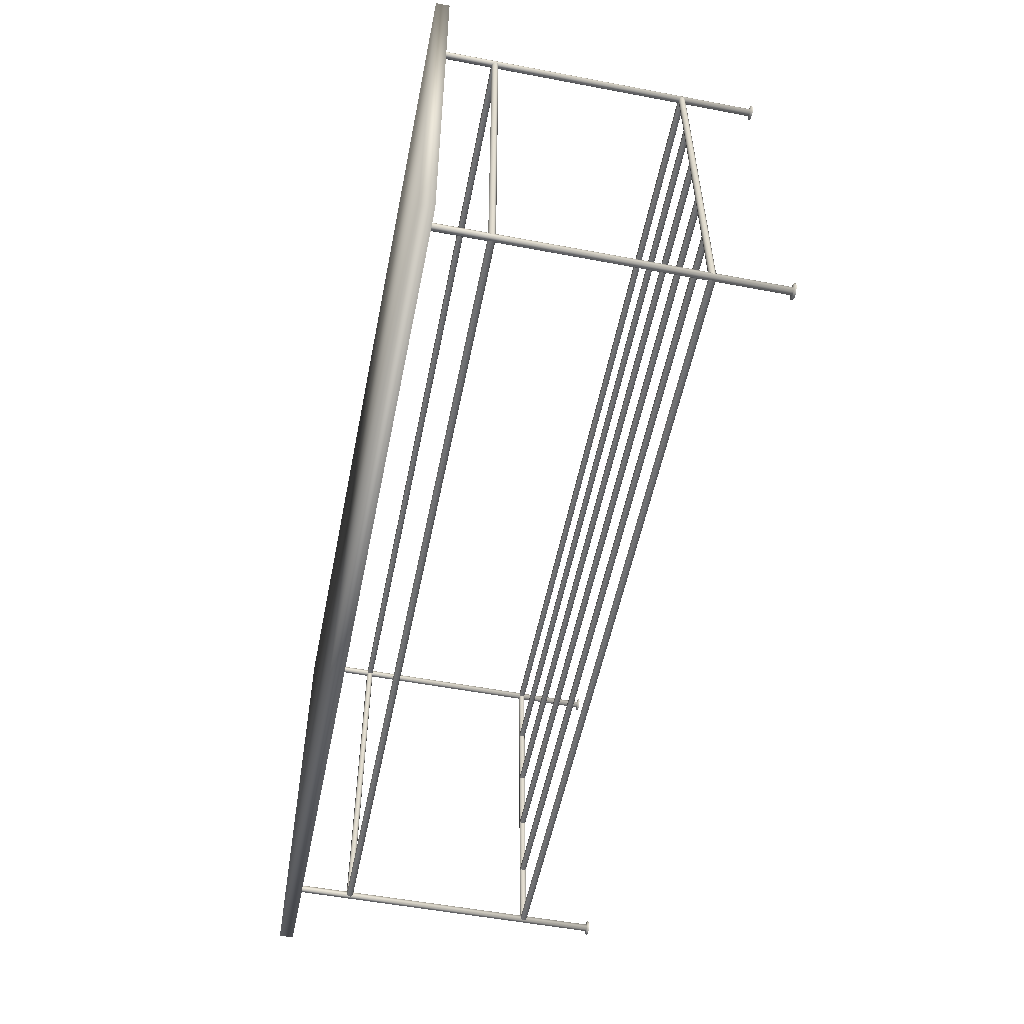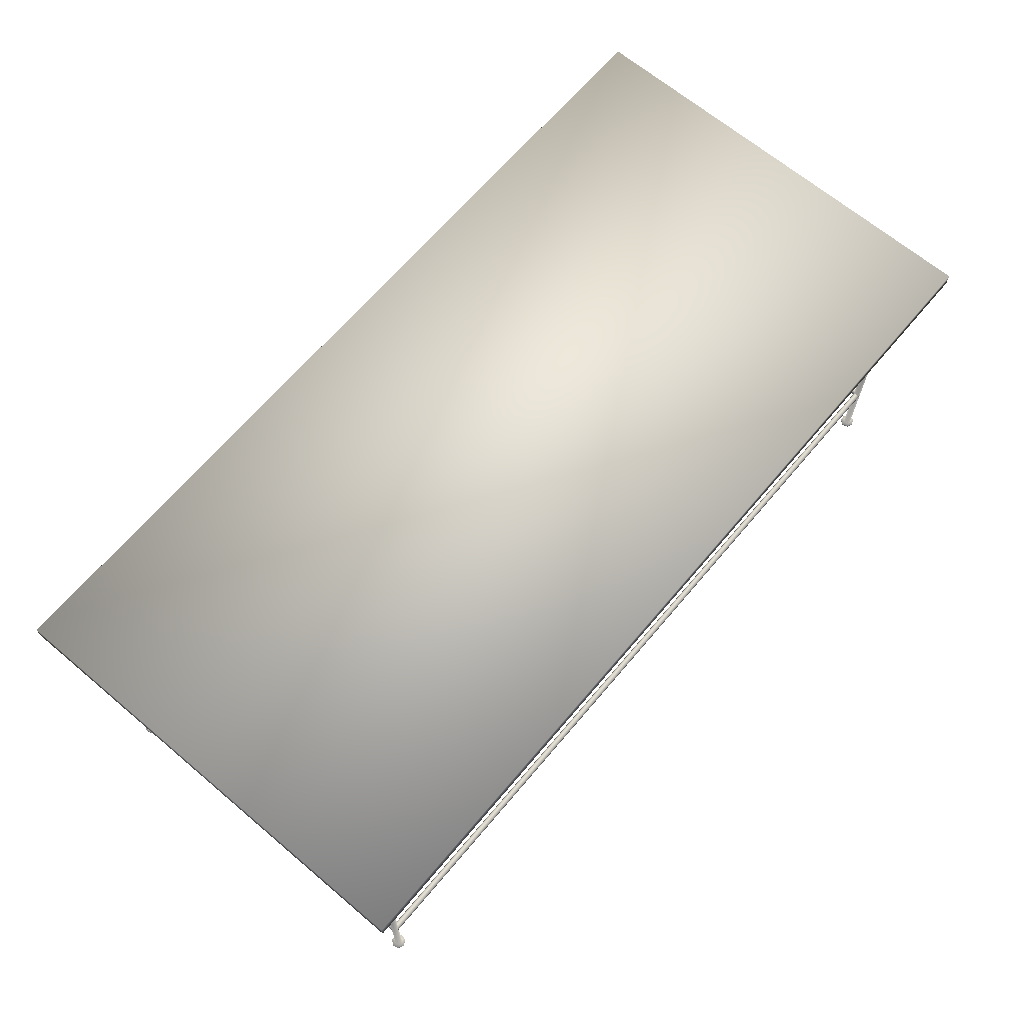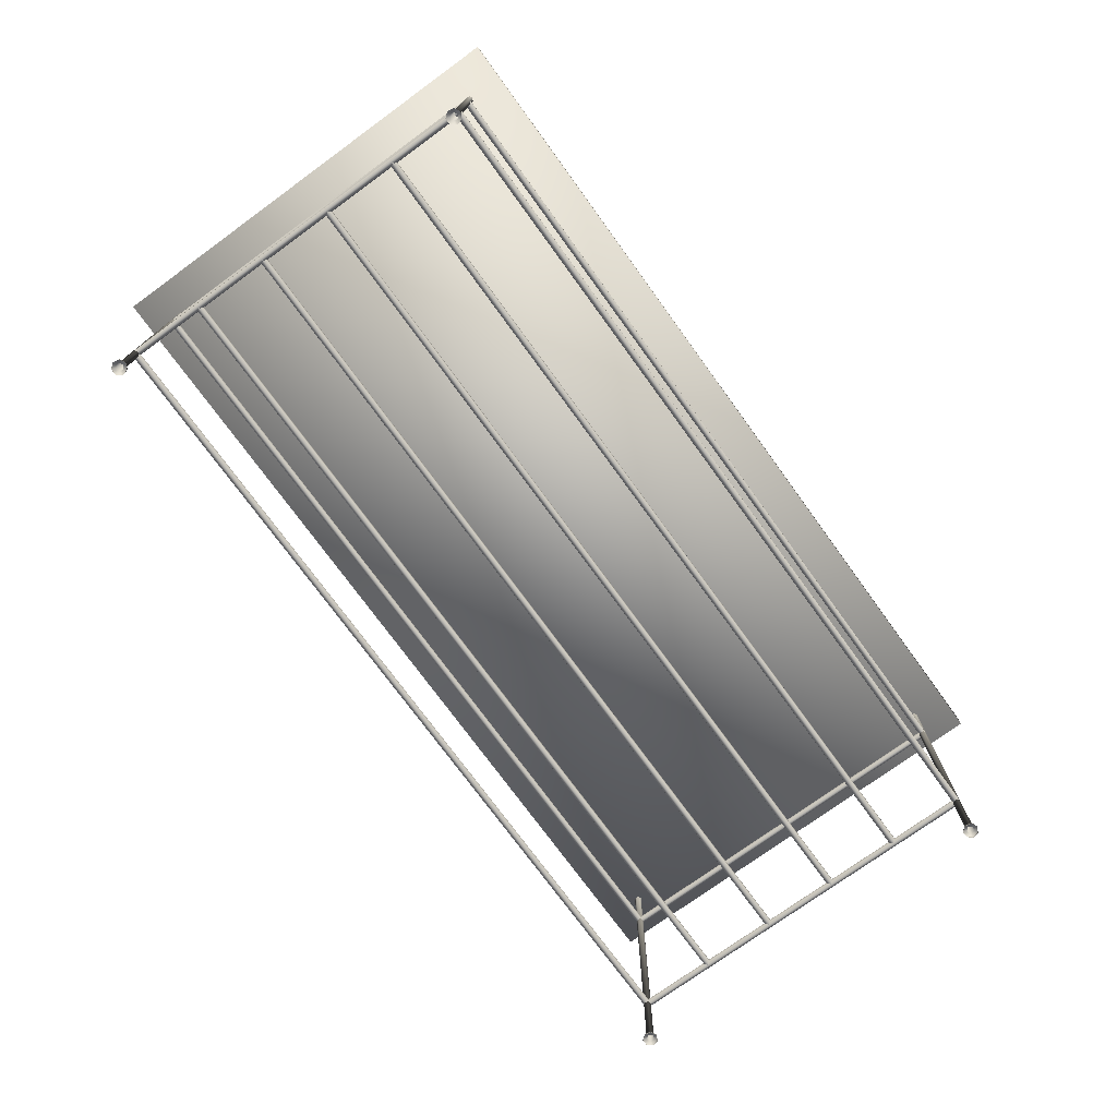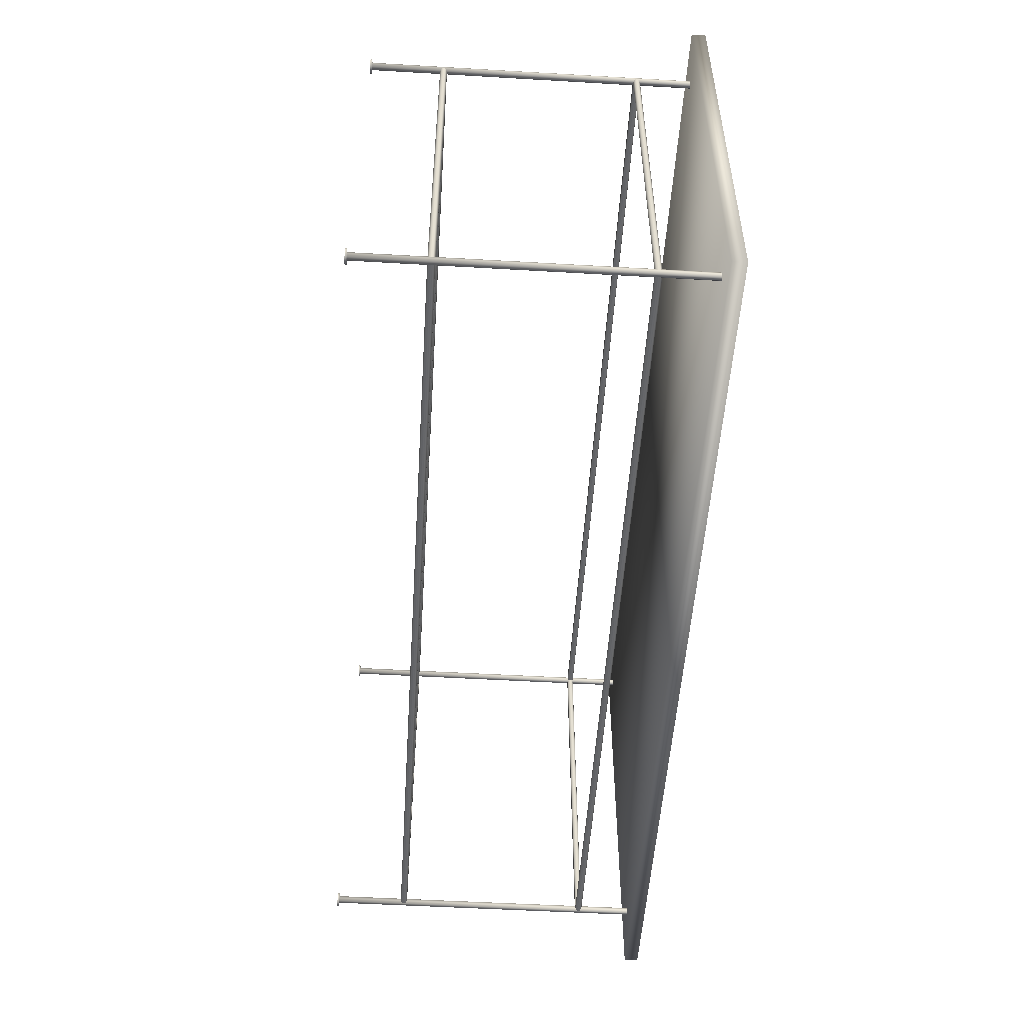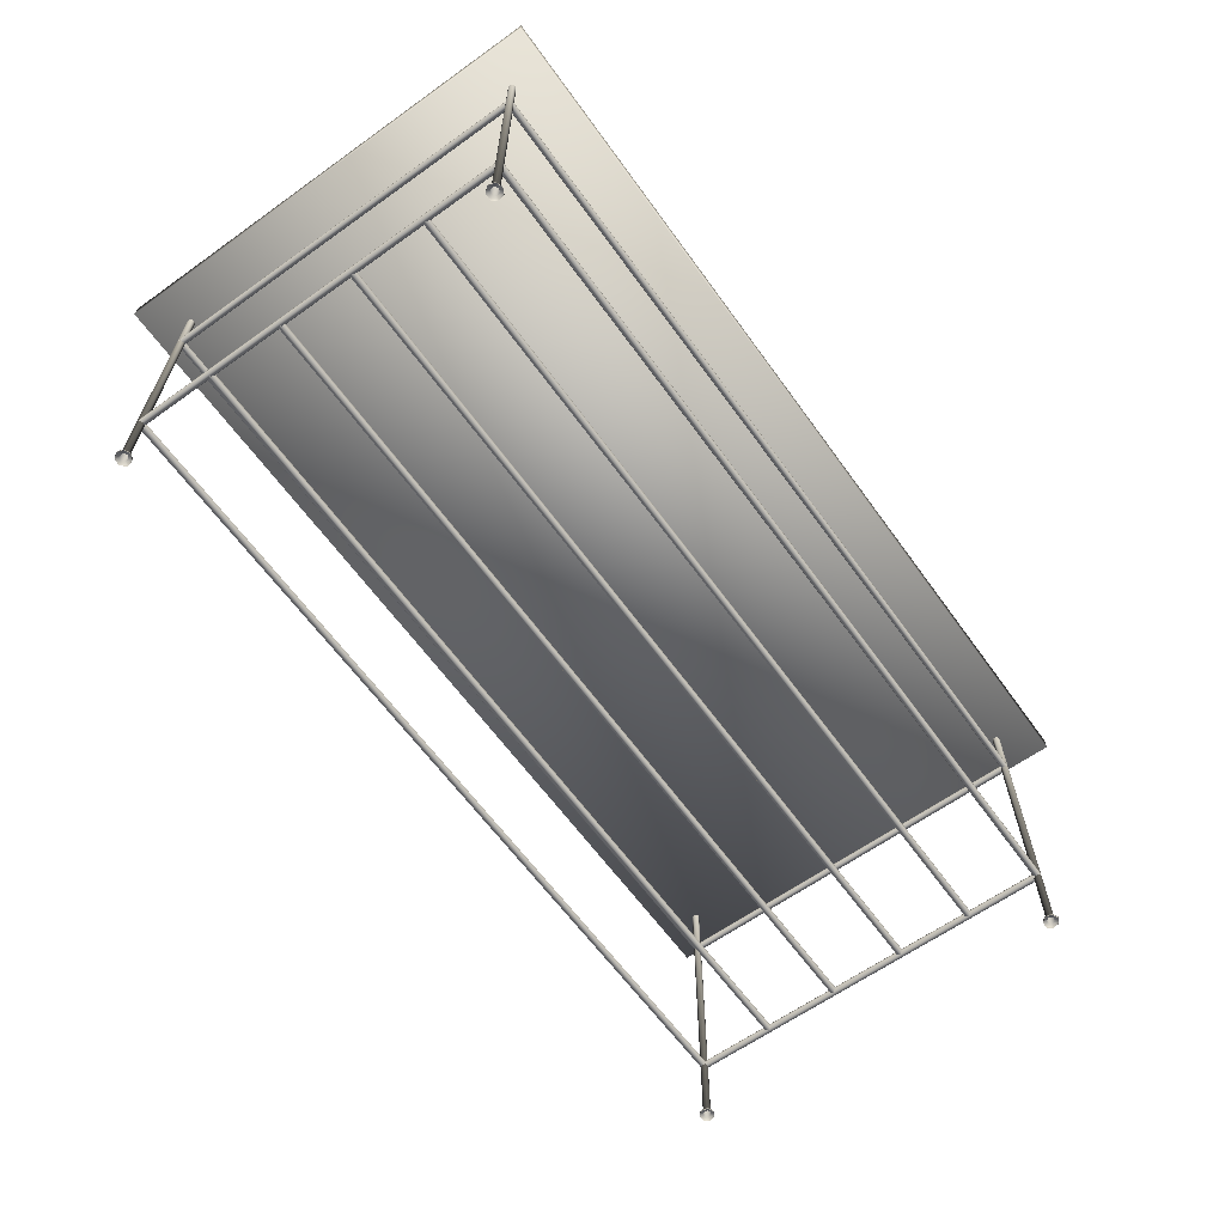
<metadata>
{"format":"obj","ext":"obj","renderer":"f3d","projection":"perspective","resolution":1024,"background":"white","views":[{"elev":-54.3,"azim":-101.3,"up":"+Z"},{"elev":66.5,"azim":-49.8,"up":"+Y"},{"elev":-74.8,"azim":-54.0,"up":"+Y"},{"elev":-52.1,"azim":86.4,"up":"+Z"},{"elev":-63.1,"azim":-54.2,"up":"+Y"}]}
</metadata>
<code>
v 0.9354 0.3085 0.4569
v 0.9354 0.3056 0.4583
v 0.9354 0.3049 0.4614
v 0.9354 0.3069 0.4639
v 0.9354 0.3101 0.4639
v 0.9354 0.3121 0.4614
v 0.9354 0.3114 0.4583
v 0.06459 0.3085 0.4569
v 0.06459 0.3056 0.4583
v 0.06459 0.3049 0.4614
v 0.06459 0.3069 0.464
v 0.06459 0.3101 0.464
v 0.06459 0.3121 0.4615
v 0.06459 0.3114 0.4583
v 0.06459 0.1027 0.06812
v 0.9354 0.1027 0.06812
v 0.9354 0.09978 0.06672
v 0.06459 0.09977 0.06672
v 0.9354 0.09906 0.06357
v 0.06459 0.09906 0.06357
v 0.9354 0.1011 0.06105
v 0.06459 0.1011 0.06105
v 0.9354 0.1043 0.06105
v 0.06459 0.1043 0.06105
v 0.9354 0.1063 0.06357
v 0.06459 0.1063 0.06357
v 0.9354 0.1056 0.06672
v 0.06459 0.1056 0.06672
v 0.06459 0.3085 0.06812
v 0.9354 0.3085 0.06812
v 0.9354 0.3056 0.06672
v 0.06459 0.3056 0.06672
v 0.9354 0.3049 0.06357
v 0.06459 0.3049 0.06357
v 0.9354 0.3069 0.06105
v 0.06459 0.3069 0.06105
v 0.9354 0.3101 0.06105
v 0.06459 0.3101 0.06105
v 0.9354 0.3121 0.06357
v 0.06459 0.3121 0.06357
v 0.9354 0.3114 0.06672
v 0.06459 0.3114 0.06672
v 0.06811 0.3085 0.46
v 0.06807 0.3085 0.06426
v 0.06667 0.3056 0.06426
v 0.06671 0.3056 0.46
v 0.06353 0.3049 0.06426
v 0.06357 0.3049 0.46
v 0.061 0.3069 0.06426
v 0.06105 0.3069 0.46
v 0.061 0.3101 0.06426
v 0.06105 0.3101 0.46
v 0.06353 0.3121 0.06426
v 0.06357 0.3121 0.46
v 0.06667 0.3114 0.06426
v 0.06671 0.3114 0.46
v 0.06811 0.1027 0.46
v 0.06807 0.1027 0.06426
v 0.06667 0.09978 0.06426
v 0.06671 0.09977 0.46
v 0.06353 0.09906 0.06426
v 0.06357 0.09906 0.46
v 0.061 0.1011 0.06426
v 0.06105 0.1011 0.46
v 0.061 0.1043 0.06426
v 0.06105 0.1043 0.46
v 0.06353 0.1063 0.06426
v 0.06357 0.1063 0.46
v 0.06667 0.1056 0.06426
v 0.06671 0.1056 0.46
v 0.9318 0.1027 0.06429
v 0.9318 0.1027 0.4601
v 0.9332 0.09978 0.4601
v 0.9332 0.09977 0.06429
v 0.9364 0.09906 0.4601
v 0.9364 0.09906 0.06429
v 0.9389 0.1011 0.4601
v 0.9389 0.1011 0.06429
v 0.9389 0.1043 0.4601
v 0.9389 0.1043 0.06429
v 0.9364 0.1063 0.4601
v 0.9364 0.1063 0.06429
v 0.9332 0.1056 0.4601
v 0.9332 0.1056 0.06429
v 0.9318 0.3085 0.06429
v 0.9318 0.3085 0.4601
v 0.9332 0.3056 0.4601
v 0.9332 0.3056 0.06429
v 0.9364 0.3049 0.4601
v 0.9364 0.3049 0.06429
v 0.9389 0.3069 0.4601
v 0.9389 0.3069 0.06429
v 0.9389 0.3101 0.4601
v 0.9389 0.3101 0.06429
v 0.9364 0.3121 0.4601
v 0.9364 0.3121 0.06429
v 0.9332 0.3114 0.4601
v 0.9332 0.3114 0.06429
v 0.9354 0.1027 0.4569
v 0.06459 0.1027 0.4569
v 0.06459 0.09978 0.4583
v 0.9354 0.09977 0.4583
v 0.06459 0.09906 0.4614
v 0.9354 0.09906 0.4614
v 0.06459 0.1011 0.464
v 0.9354 0.1011 0.4639
v 0.06459 0.1043 0.464
v 0.9354 0.1043 0.4639
v 0.06459 0.1063 0.4615
v 0.9354 0.1063 0.4614
v 0.06459 0.1056 0.4583
v 0.9354 0.1056 0.4583
v 0.9354 0.025 0.4679
v 0.9415 0.025 0.4649
v 0.943 0.025 0.4583
v 0.9388 0.025 0.453
v 0.932 0.025 0.453
v 0.9278 0.025 0.4583
v 0.9293 0.025 0.4649
v 0.9354 0.0267 0.4679
v 0.9415 0.0267 0.4649
v 0.943 0.0267 0.4583
v 0.9388 0.0267 0.453
v 0.932 0.0267 0.453
v 0.9278 0.0267 0.4583
v 0.9293 0.0267 0.4649
v 0.9354 0.02701 0.4641
v 0.9385 0.02701 0.4627
v 0.9392 0.02701 0.4594
v 0.9371 0.02701 0.4567
v 0.9337 0.02701 0.4567
v 0.9316 0.02701 0.4594
v 0.9324 0.02701 0.4627
v 0.9354 0.3664 0.4641
v 0.9385 0.3664 0.4627
v 0.9392 0.3664 0.4594
v 0.9371 0.3664 0.4567
v 0.9337 0.3664 0.4567
v 0.9316 0.3664 0.4594
v 0.9324 0.3664 0.4627
v 0.06458 0.025 0.4679
v 0.06458 0.0267 0.4679
v 0.0707 0.0267 0.4649
v 0.0707 0.025 0.4649
v 0.07221 0.0267 0.4583
v 0.07221 0.025 0.4583
v 0.06798 0.0267 0.453
v 0.06798 0.025 0.453
v 0.06119 0.0267 0.453
v 0.06119 0.025 0.453
v 0.05696 0.0267 0.4583
v 0.05696 0.025 0.4583
v 0.05847 0.0267 0.4649
v 0.05847 0.025 0.4649
v 0.06458 0.02701 0.4641
v 0.06764 0.02701 0.4627
v 0.0684 0.02701 0.4594
v 0.06628 0.02701 0.4567
v 0.06289 0.02701 0.4567
v 0.06077 0.02701 0.4594
v 0.06152 0.02701 0.4627
v 0.06458 0.3664 0.4641
v 0.06764 0.3664 0.4627
v 0.0684 0.3664 0.4594
v 0.06628 0.3664 0.4567
v 0.06289 0.3664 0.4567
v 0.06077 0.3664 0.4594
v 0.06152 0.3664 0.4627
v 0.9354 0.025 0.07202
v 0.9354 0.0267 0.07202
v 0.9415 0.0267 0.06908
v 0.9415 0.025 0.06908
v 0.943 0.0267 0.06246
v 0.943 0.025 0.06246
v 0.9388 0.0267 0.05715
v 0.9388 0.025 0.05715
v 0.932 0.0267 0.05715
v 0.932 0.025 0.05715
v 0.9278 0.0267 0.06246
v 0.9278 0.025 0.06246
v 0.9293 0.0267 0.06908
v 0.9293 0.025 0.06908
v 0.9354 0.02701 0.0683
v 0.9385 0.02701 0.06683
v 0.9392 0.02701 0.06352
v 0.9371 0.02701 0.06087
v 0.9337 0.02701 0.06087
v 0.9316 0.02701 0.06352
v 0.9324 0.02701 0.06683
v 0.9354 0.3664 0.0683
v 0.9385 0.3664 0.06683
v 0.9392 0.3664 0.06352
v 0.9371 0.3664 0.06087
v 0.9337 0.3664 0.06087
v 0.9316 0.3664 0.06352
v 0.9324 0.3664 0.06683
v 0.06458 0.025 0.07202
v 0.06458 0.0267 0.07202
v 0.0707 0.0267 0.06907
v 0.0707 0.025 0.06907
v 0.07221 0.0267 0.06246
v 0.07221 0.025 0.06246
v 0.06798 0.0267 0.05715
v 0.06798 0.025 0.05715
v 0.06119 0.0267 0.05715
v 0.06119 0.025 0.05715
v 0.05696 0.0267 0.06245
v 0.05696 0.025 0.06245
v 0.05847 0.0267 0.06907
v 0.05847 0.025 0.06907
v 0.06458 0.02701 0.0683
v 0.06764 0.02701 0.06683
v 0.0684 0.02701 0.06352
v 0.06628 0.02701 0.06087
v 0.06289 0.02701 0.06087
v 0.06077 0.02701 0.06352
v 0.06153 0.02701 0.06683
v 0.06458 0.3664 0.0683
v 0.06764 0.3664 0.06683
v 0.0684 0.3664 0.06352
v 0.06628 0.3664 0.06087
v 0.06289 0.3664 0.06087
v 0.06077 0.3664 0.06352
v 0.06153 0.3664 0.06683
v 0.9354 0.09929 0.3813
v 0.06459 0.09933 0.3813
v 0.06459 0.1007 0.3842
v 0.9354 0.1006 0.3842
v 0.06459 0.1036 0.3849
v 0.9354 0.1036 0.3849
v 0.06459 0.106 0.3829
v 0.9354 0.1059 0.3829
v 0.06459 0.106 0.3797
v 0.9354 0.1059 0.3797
v 0.06459 0.1036 0.3777
v 0.9354 0.1036 0.3777
v 0.06459 0.1007 0.3784
v 0.9354 0.1006 0.3784
v 0.9354 0.09929 0.3021
v 0.06459 0.09933 0.3021
v 0.06459 0.1007 0.305
v 0.9354 0.1006 0.305
v 0.06459 0.1036 0.3058
v 0.9354 0.1036 0.3058
v 0.06459 0.106 0.3037
v 0.9354 0.1059 0.3038
v 0.06459 0.106 0.3005
v 0.9354 0.1059 0.3005
v 0.06459 0.1036 0.2985
v 0.9354 0.1036 0.2985
v 0.06459 0.1007 0.2992
v 0.9354 0.1006 0.2992
v 0.9354 0.09929 0.223
v 0.06459 0.09933 0.223
v 0.06459 0.1007 0.2259
v 0.9354 0.1006 0.2259
v 0.06459 0.1036 0.2266
v 0.9354 0.1036 0.2266
v 0.06459 0.106 0.2246
v 0.9354 0.1059 0.2246
v 0.06459 0.106 0.2214
v 0.9354 0.1059 0.2214
v 0.06459 0.1036 0.2193
v 0.9354 0.1036 0.2194
v 0.06459 0.1007 0.2201
v 0.9354 0.1006 0.2201
v 0.9354 0.09929 0.1438
v 0.06459 0.09933 0.1438
v 0.06459 0.1007 0.1467
v 0.9354 0.1006 0.1467
v 0.06459 0.1036 0.1474
v 0.9354 0.1036 0.1474
v 0.06459 0.106 0.1454
v 0.9354 0.1059 0.1454
v 0.06459 0.106 0.1422
v 0.9354 0.1059 0.1422
v 0.06459 0.1036 0.1402
v 0.9354 0.1036 0.1402
v 0.06459 0.1007 0.1409
v 0.9354 0.1006 0.1409
v 0.975 0.3809 0.5
v 0.975 0.3661 0.5
v 0.025 0.3661 0.5
v 0.025 0.3809 0.5
v 0.975 0.3809 0.025
v 0.975 0.3661 0.025
v 0.025 0.3661 0.025
v 0.025 0.3809 0.025
f 9 8 1
f 2 9 1
f 10 9 2
f 3 10 2
f 11 10 3
f 4 11 3
f 12 11 4
f 5 12 4
f 13 12 5
f 6 13 5
f 14 13 6
f 7 14 6
f 8 14 7
f 1 8 7
f 17 16 15
f 18 17 15
f 19 17 18
f 20 19 18
f 21 19 20
f 22 21 20
f 23 21 22
f 24 23 22
f 25 23 24
f 26 25 24
f 27 25 26
f 28 27 26
f 16 27 28
f 15 16 28
f 31 30 29
f 32 31 29
f 33 31 32
f 34 33 32
f 35 33 34
f 36 35 34
f 37 35 36
f 38 37 36
f 39 37 38
f 40 39 38
f 41 39 40
f 42 41 40
f 30 41 42
f 29 30 42
f 45 44 43
f 46 45 43
f 47 45 46
f 48 47 46
f 49 47 48
f 50 49 48
f 51 49 50
f 52 51 50
f 53 51 52
f 54 53 52
f 55 53 54
f 56 55 54
f 44 55 56
f 43 44 56
f 59 58 57
f 60 59 57
f 61 59 60
f 62 61 60
f 63 61 62
f 64 63 62
f 65 63 64
f 66 65 64
f 67 65 66
f 68 67 66
f 69 67 68
f 70 69 68
f 58 69 70
f 57 58 70
f 73 72 71
f 74 73 71
f 75 73 74
f 76 75 74
f 77 75 76
f 78 77 76
f 79 77 78
f 80 79 78
f 81 79 80
f 82 81 80
f 83 81 82
f 84 83 82
f 72 83 84
f 71 72 84
f 87 86 85
f 88 87 85
f 89 87 88
f 90 89 88
f 91 89 90
f 92 91 90
f 93 91 92
f 94 93 92
f 95 93 94
f 96 95 94
f 97 95 96
f 98 97 96
f 86 97 98
f 85 86 98
f 101 100 99
f 102 101 99
f 103 101 102
f 104 103 102
f 105 103 104
f 106 105 104
f 107 105 106
f 108 107 106
f 109 107 108
f 110 109 108
f 111 109 110
f 112 111 110
f 100 111 112
f 99 100 112
f 121 120 113
f 114 121 113
f 122 121 114
f 115 122 114
f 123 122 115
f 116 123 115
f 124 123 116
f 117 124 116
f 125 124 117
f 118 125 117
f 126 125 118
f 119 126 118
f 120 126 119
f 113 120 119
f 128 127 120
f 121 128 120
f 129 128 121
f 122 129 121
f 130 129 122
f 123 130 122
f 131 130 123
f 124 131 123
f 132 131 124
f 125 132 124
f 133 132 125
f 126 133 125
f 127 133 126
f 120 127 126
f 135 134 127
f 128 135 127
f 136 135 128
f 129 136 128
f 137 136 129
f 130 137 129
f 138 137 130
f 131 138 130
f 139 138 131
f 132 139 131
f 140 139 132
f 133 140 132
f 134 140 133
f 127 134 133
f 143 142 141
f 144 143 141
f 145 143 144
f 146 145 144
f 147 145 146
f 148 147 146
f 149 147 148
f 150 149 148
f 151 149 150
f 152 151 150
f 153 151 152
f 154 153 152
f 142 153 154
f 141 142 154
f 156 155 142
f 143 156 142
f 157 156 143
f 145 157 143
f 158 157 145
f 147 158 145
f 159 158 147
f 149 159 147
f 160 159 149
f 151 160 149
f 161 160 151
f 153 161 151
f 155 161 153
f 142 155 153
f 163 162 155
f 156 163 155
f 164 163 156
f 157 164 156
f 165 164 157
f 158 165 157
f 166 165 158
f 159 166 158
f 167 166 159
f 160 167 159
f 168 167 160
f 161 168 160
f 162 168 161
f 155 162 161
f 171 170 169
f 172 171 169
f 173 171 172
f 174 173 172
f 175 173 174
f 176 175 174
f 177 175 176
f 178 177 176
f 179 177 178
f 180 179 178
f 181 179 180
f 182 181 180
f 170 181 182
f 169 170 182
f 184 183 170
f 171 184 170
f 185 184 171
f 173 185 171
f 186 185 173
f 175 186 173
f 187 186 175
f 177 187 175
f 188 187 177
f 179 188 177
f 189 188 179
f 181 189 179
f 183 189 181
f 170 183 181
f 191 190 183
f 184 191 183
f 192 191 184
f 185 192 184
f 193 192 185
f 186 193 185
f 194 193 186
f 187 194 186
f 195 194 187
f 188 195 187
f 196 195 188
f 189 196 188
f 190 196 189
f 183 190 189
f 199 198 197
f 200 199 197
f 201 199 200
f 202 201 200
f 203 201 202
f 204 203 202
f 205 203 204
f 206 205 204
f 207 205 206
f 208 207 206
f 209 207 208
f 210 209 208
f 198 209 210
f 197 198 210
f 212 211 198
f 199 212 198
f 213 212 199
f 201 213 199
f 214 213 201
f 203 214 201
f 215 214 203
f 205 215 203
f 216 215 205
f 207 216 205
f 217 216 207
f 209 217 207
f 211 217 209
f 198 211 209
f 219 218 211
f 212 219 211
f 220 219 212
f 213 220 212
f 221 220 213
f 214 221 213
f 222 221 214
f 215 222 214
f 223 222 215
f 216 223 215
f 224 223 216
f 217 224 216
f 218 224 217
f 211 218 217
f 227 226 225
f 228 227 225
f 229 227 228
f 230 229 228
f 231 229 230
f 232 231 230
f 233 231 232
f 234 233 232
f 235 233 234
f 236 235 234
f 237 235 236
f 238 237 236
f 226 237 238
f 225 226 238
f 241 240 239
f 242 241 239
f 243 241 242
f 244 243 242
f 245 243 244
f 246 245 244
f 247 245 246
f 248 247 246
f 249 247 248
f 250 249 248
f 251 249 250
f 252 251 250
f 240 251 252
f 239 240 252
f 255 254 253
f 256 255 253
f 257 255 256
f 258 257 256
f 259 257 258
f 260 259 258
f 261 259 260
f 262 261 260
f 263 261 262
f 264 263 262
f 265 263 264
f 266 265 264
f 254 265 266
f 253 254 266
f 269 268 267
f 270 269 267
f 271 269 270
f 272 271 270
f 273 271 272
f 274 273 272
f 275 273 274
f 276 275 274
f 277 275 276
f 278 277 276
f 279 277 278
f 280 279 278
f 268 279 280
f 267 268 280
f 284 281 285
f 288 284 285
f 287 286 282
f 283 287 282
f 287 283 284
f 288 287 284
f 282 286 285
f 281 282 285
f 283 282 281
f 284 283 281
f 286 287 288
f 285 286 288

</code>
